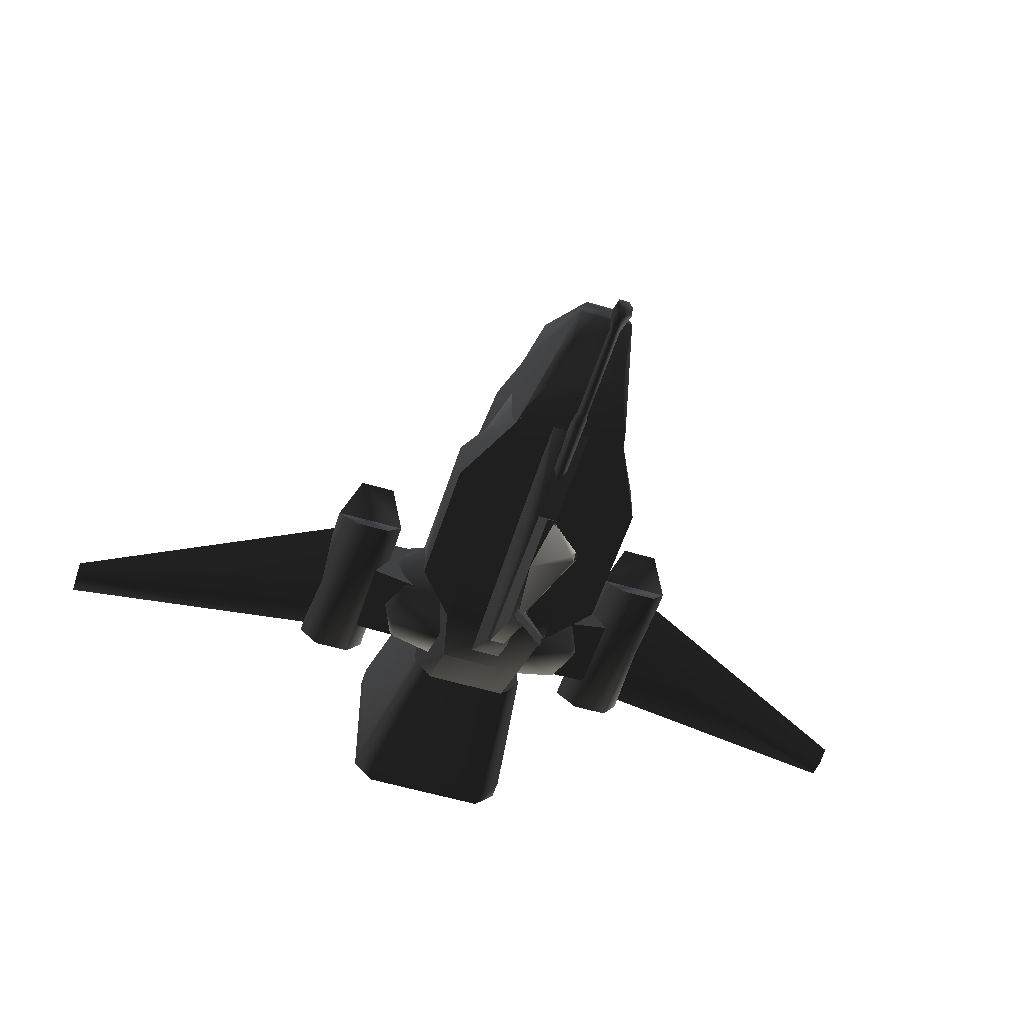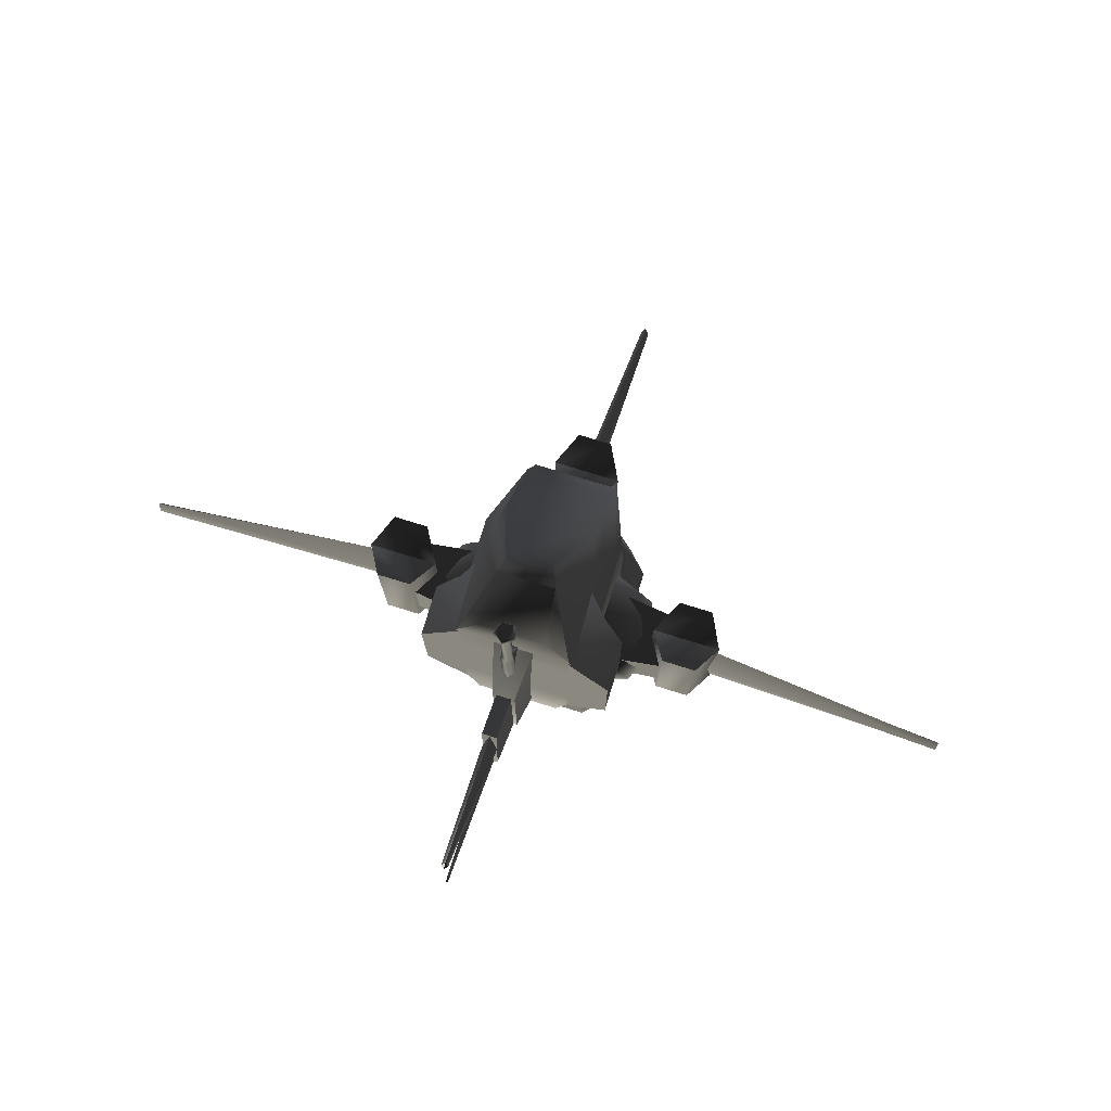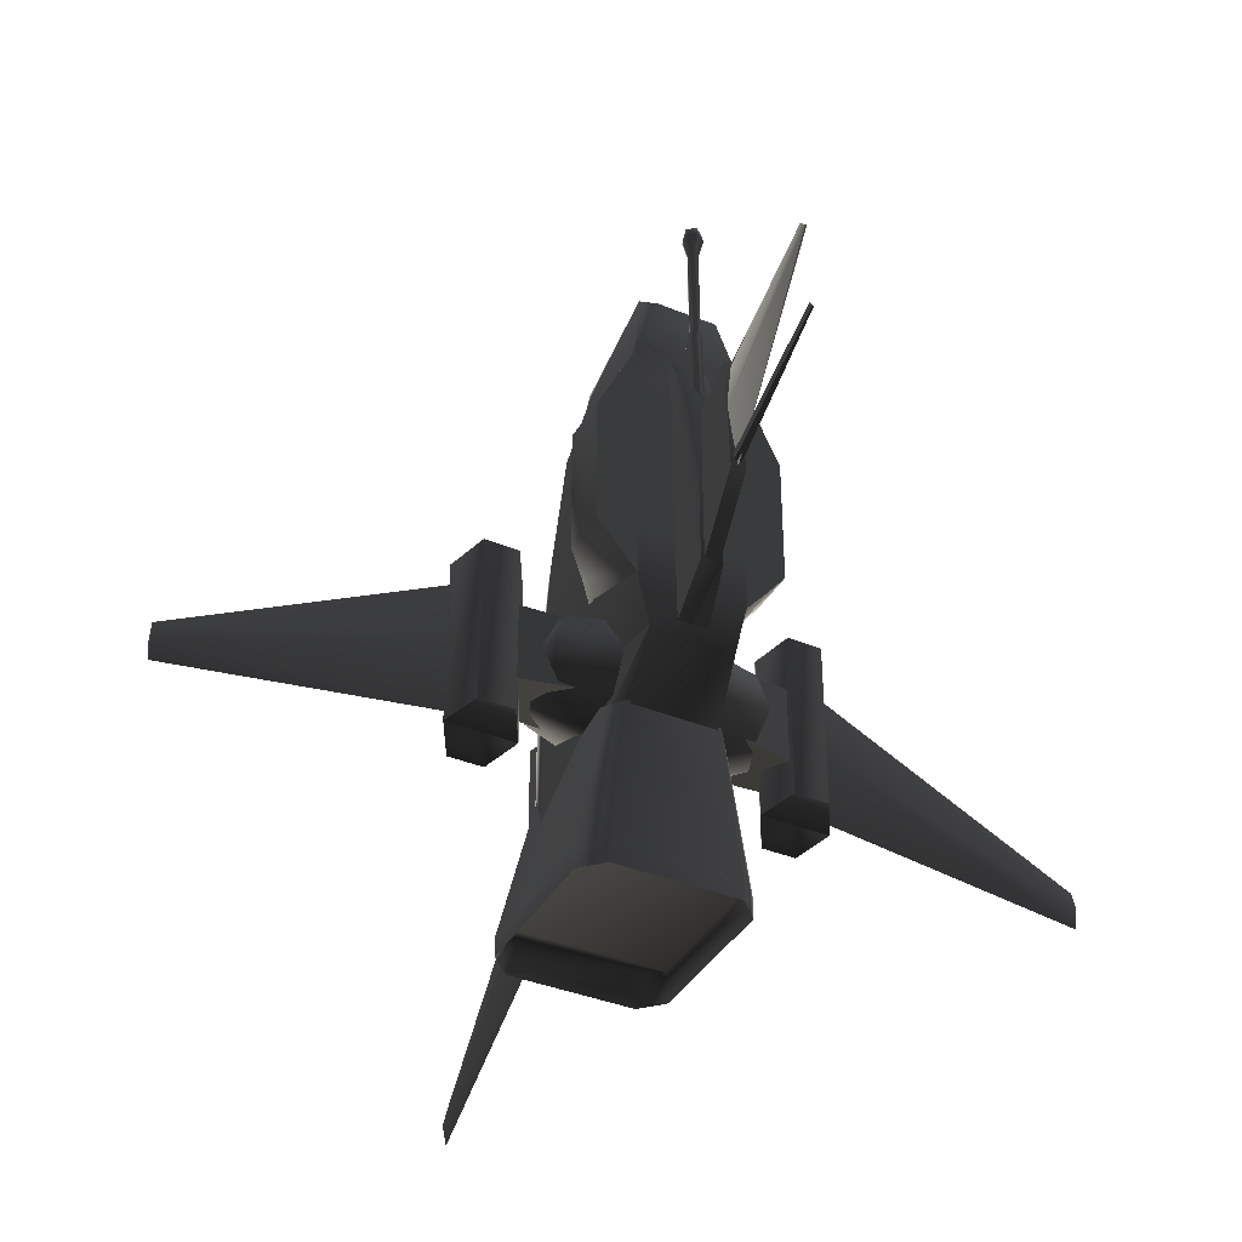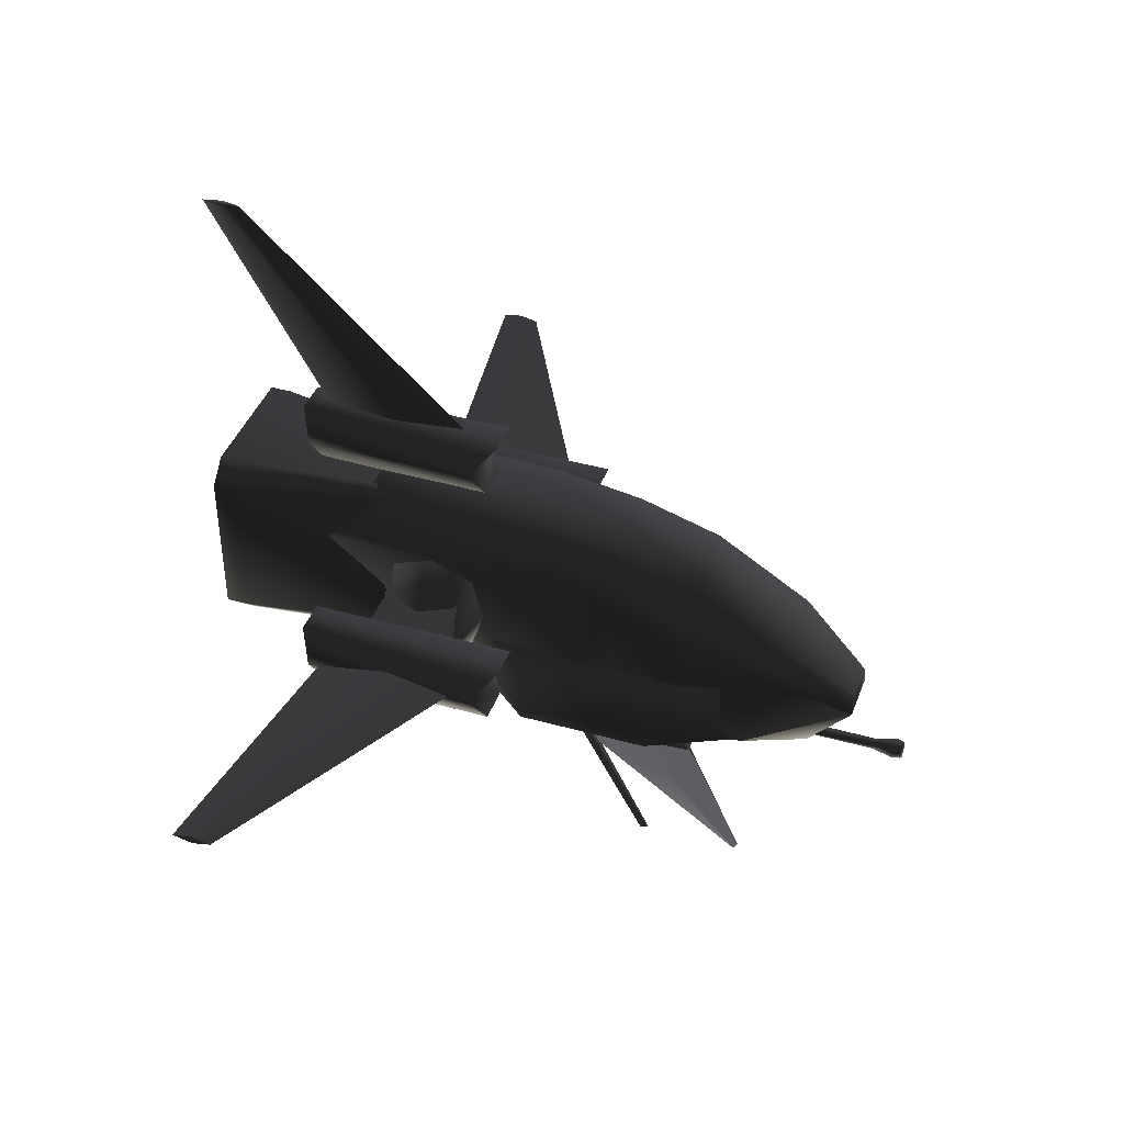
<metadata>
{"format":"obj","ext":"obj","renderer":"f3d","projection":"perspective","resolution":1024,"background":"white","views":[{"elev":-55.3,"azim":-17.5,"up":"+Y"},{"elev":78.5,"azim":17.1,"up":"+Z"},{"elev":-38.2,"azim":-27.3,"up":"+Z"},{"elev":40.3,"azim":-70.8,"up":"+Y"}]}
</metadata>
<code>
v  2.72e-05 -1.457 0.8038
v  -0.01315 -1.446 0.8176
v  -0.02932 -0.9306 0.3681
v  2.84e-05 -0.9392 0.08739
v  2.72e-05 -1.434 0.8313
v  0.00122 -0.8921 0.5848
v  0.0001734 -0.9392 0.08737
v  0.02953 -0.9307 0.3681
v  0.01335 -1.446 0.8176
v  0.0001734 -1.457 0.8038
v  -0.001019 -0.8921 0.5848
v  0.0001734 -1.434 0.8313
v  -0.00327 -1.475 0.394
v  -0.00327 -1.459 0.4236
v  -0.01653 -0.8784 0.1207
v  -0.01653 -0.8936 0.09114
v  0.00347 -1.459 0.4236
v  0.01673 -0.8784 0.1207
v  0.00347 -1.475 0.394
v  0.01673 -0.8936 0.09114
v  0.005771 1.353 -1.435
v  0.02263 1.353 -1.356
v  0.03427 0.5012 -0.6528
v  -0.000745 0.5014 -0.9509
v  -0.000745 0.5014 -0.3691
v  0.005771 1.353 -1.282
v  -0.03576 0.5016 -0.6528
v  -0.01109 1.353 -1.356
v  -0.4219 -0.04439 -0.431
v  -0.3717 -0.04439 -0.3097
v  -0.2504 0.02664 -0.431
v  -0.3717 -0.04439 -0.5522
v  -0.2504 -0.04439 -0.2595
v  -0.4929 -0.2159 -0.431
v  -0.4219 -0.2159 -0.2595
v  -0.4219 -0.2159 -0.6024
v  -0.2504 -0.04439 -0.6024
v  -0.1507 -0.2159 -0.6734
v  -0.3717 -0.3873 -0.5522
v  -0.4219 -0.3873 -0.431
v  -0.3717 -0.3873 -0.3097
v  -0.1507 -0.2159 -0.1885
v  -0.1507 -0.4584 -0.431
v  -0.1507 -0.3873 -0.6024
v  -0.1507 -0.3873 -0.2595
v  -0.3131 -0.3504 -0.5769
v  -0.3131 -0.3504 -0.2904
v  -0.5617 -0.32 -0.2736
v  -0.5617 -0.32 -0.5937
v  -0.3131 -0.0765 -0.2904
v  -0.5617 -0.1114 -0.2736
v  -0.5617 -0.1114 -0.5937
v  -0.3131 -0.0765 -0.5769
v  -0.539 -0.09446 -0.8192
v  -0.6788 -0.09446 -0.8192
v  -0.6788 -0.09446 0.002284
v  -0.539 -0.09446 0.002284
v  -0.6788 -0.3364 -0.7328
v  -0.539 -0.3364 -0.7328
v  -0.539 -0.3364 -0.04579
v  -0.6788 -0.3364 -0.04579
v  -0.7486 -0.2155 -0.7739
v  -0.4692 -0.2155 -0.7739
v  -0.4692 -0.2155 -0.09945
v  -0.7486 -0.2155 -0.09945
v  -1.776 -0.2048 -0.8703
v  -1.776 -0.188 -0.7911
v  -0.6912 -0.1763 -0.4389
v  -0.6914 -0.2113 -0.7216
v  -1.776 -0.2217 -0.7911
v  -0.6916 -0.2464 -0.4389
v  -1.776 -0.2048 -0.7176
v  -0.6914 -0.2113 -0.1584
v  -1.776 -0.2065 -0.7177
v  -1.776 -0.2064 -0.7175
v  -1.776 -0.2064 -0.7177
v  -1.776 -0.2064 -0.7177
v  -1.776 -0.2064 -0.7175
v  0.4221 -0.04439 -0.4323
v  0.3719 -0.04439 -0.5535
v  0.2506 0.02664 -0.4323
v  0.3719 -0.04439 -0.311
v  0.2506 -0.04439 -0.6038
v  0.4931 -0.2159 -0.4323
v  0.4221 -0.2159 -0.6038
v  0.4221 -0.2159 -0.2608
v  0.2506 -0.04439 -0.2608
v  0.1509 -0.2159 -0.1898
v  0.3719 -0.3873 -0.311
v  0.4221 -0.3873 -0.4323
v  0.3719 -0.3873 -0.5535
v  0.1509 -0.2159 -0.6748
v  0.1509 -0.4584 -0.4323
v  0.1509 -0.3873 -0.2608
v  0.1509 -0.3873 -0.6038
v  0.3133 -0.3504 -0.2877
v  0.3133 -0.3504 -0.5742
v  0.5619 -0.32 -0.591
v  0.5619 -0.32 -0.2709
v  0.3133 -0.0765 -0.5742
v  0.5619 -0.1114 -0.591
v  0.5619 -0.1114 -0.2709
v  0.3133 -0.0765 -0.2877
v  0.5392 -0.09446 0.001651
v  0.679 -0.09446 0.001651
v  0.679 -0.09446 -0.8189
v  0.5392 -0.09446 -0.8189
v  0.679 -0.3364 -0.04647
v  0.5392 -0.3364 -0.04647
v  0.5392 -0.3364 -0.7325
v  0.679 -0.3364 -0.7325
v  0.4694 -0.2155 -0.09917
v  0.7488 -0.2155 -0.09917
v  0.4694 -0.2155 -0.7736
v  0.7488 -0.2155 -0.7736
v  1.776 -0.2222 -0.8703
v  1.776 -0.2391 -0.7911
v  0.6914 -0.2507 -0.4389
v  0.6916 -0.2157 -0.7216
v  1.776 -0.2054 -0.7911
v  0.6918 -0.1807 -0.4389
v  1.776 -0.2222 -0.7176
v  0.6916 -0.2157 -0.1584
v  1.776 -0.2223 -0.7177
v  1.776 -0.2223 -0.7175
v  1.776 -0.2223 -0.7177
v  1.776 -0.2222 -0.7177
v  1.776 -0.2223 -0.7175
v  -0.2196 -0.2226 0.8783
v  -0.1662 -0.1242 1.019
v  -0.1662 0.1136 0.6404
v  -0.2595 -0.1228 0.643
v  -0.1662 0.2147 0.3142
v  -0.2272 0.05693 0.3145
v  -0.26 -0.03474 0.3142
v  -0.1662 0.2692 -0.02086
v  -0.2209 0.1305 -0.02086
v  0.227 0.05371 0.3145
v  0.1664 0.2147 0.3142
v  0.2626 -0.1253 0.6435
v  0.2596 -0.03474 0.3142
v  0.1664 0.1136 0.6404
v  0.2134 -0.2261 0.8709
v  0.2206 0.1305 -0.02086
v  0.1664 0.2692 -0.02086
v  0.1664 -0.1242 1.019
v  -0.2639 0.02151 -0.0198
v  -0.2494 -0.4607 -1.246
v  -0.3325 -0.3754 -1.246
v  -0.3325 -0.3754 -1.33
v  -0.2494 -0.4607 -1.33
v  -0.3325 0.2248 -1.337
v  -0.3325 0.2248 -1.253
v  -0.2494 0.3116 -1.337
v  -0.2494 0.3116 -1.253
v  -0.1412 0.391 -0.3138
v  0.1382 0.391 -0.3138
v  0.06836 0.512 -0.215
v  -0.07135 0.512 -0.215
v  -0.07135 0.27 -0.2685
v  0.06836 0.27 -0.2685
v  0.2496 0.3116 -1.253
v  0.2496 0.3116 -1.337
v  0.3095 0.2005 -1.227
v  -0.3093 0.2005 -1.227
v  -0.2319 0.2813 -1.227
v  0.2321 0.2813 -1.227
v  0.3095 -0.3577 -1.22
v  -0.3093 -0.3577 -1.22
v  0.2321 -0.437 -1.22
v  -0.2319 -0.437 -1.22
v  0.3327 0.2248 -1.253
v  0.3327 0.2248 -1.337
v  0.3327 -0.3754 -1.33
v  0.3327 -0.3754 -1.246
v  0.2496 -0.4607 -1.33
v  0.2496 -0.4607 -1.246
v  0.1112 -0.4216 1.29
v  -0.1083 -0.4216 1.29
v  -0.1228 -0.5968 1.118
v  0.123 -0.5968 1.118
v  0.06836 0.27 -0.9556
v  0.1382 0.391 -0.9926
v  0.06836 0.512 -1.038
v  -0.07135 0.512 -1.038
v  -0.1412 0.391 -0.9926
v  -0.07135 0.27 -0.9556
v  0.1672 -0.5991 -0.4239
v  -0.1674 -0.5991 -0.4239
v  -0.1674 -0.258 -1.021
v  0.1672 -0.258 -1.021
v  -0.26 0.03328 -1.021
v  0.2596 -0.5987 -0.02086
v  -0.26 -0.5987 -0.02086
v  0.2596 -0.5987 0.3142
v  -0.26 -0.5987 0.3142
v  0.259 -0.6007 0.64
v  -0.2595 -0.6007 0.64
v  0.2172 -0.5987 0.8753
v  -0.217 -0.5987 0.8753
v  -0.26 0.03328 -0.4239
v  -0.1662 0.2828 -1.021
v  -0.1662 0.2828 -0.4239
v  -0.2595 -0.1228 0.643
v  -0.07973 -0.3364 1.29
v  0.182 -0.4607 -0.6532
v  -0.1818 -0.4607 -0.6532
v  0.1664 0.2828 -0.4239
v  0.1664 0.2828 -1.021
v  0.2596 0.03328 -0.4239
v  0.2596 0.03328 -1.021
v  0.2632 0.0218 -0.02029
v  0.2274 0.05282 0.3142
v  0.07993 -0.3364 1.29
v  0.1896 0.2248 -0.66
v  0.1612 0.2802 -0.66
v  0.2426 -0.3754 -0.6532
v  -0.1894 0.2248 -0.66
v  -0.161 0.2802 -0.66
v  -0.2424 -0.3754 -0.6532
v  0.376 -0.4068 -0.02005
v  0.3141 -0.3594 -0.09314
v  0.218 -0.3117 0.845
v  0.2446 -0.3117 -0.2116
v  0.218 -0.6027 0.845
v  0.2918 -0.3566 0.5987
v  0.3141 -0.6027 -0.09826
v  0.2193 -0.6027 -0.2116
v  0.376 -0.6027 -0.02005
v  0.376 -0.6027 0.5103
v  0.376 -0.4068 0.5103
v  -0.2925 -0.3556 0.596
v  -0.3752 -0.4055 0.5059
v  -0.2137 -0.6014 0.845
v  -0.3752 -0.6014 0.5059
v  -0.2137 -0.3104 0.845
v  -0.3752 -0.6014 -0.02005
v  -0.3752 -0.4055 -0.02005
v  -0.2419 -0.3104 -0.2116
v  -0.3063 -0.3559 -0.1004
v  -0.215 -0.6014 -0.2116
v  -0.02967 -0.9127 0.6004
v  0.02987 -0.9127 0.6004
v  0.02987 -0.7158 0.4744
v  -0.02967 -0.7158 0.4744
v  0.02987 -0.9432 0.08254
v  0.02987 -0.7134 -0.2212
v  -0.02967 -0.9432 0.08254
v  -0.02967 -0.7134 -0.2212
v  0.04461 -0.7431 -0.188
v  0.04489 -0.7408 0.5057
v  -0.04362 -0.7408 0.5057
v  -0.04398 -0.7431 -0.188
v  -0.08675 -0.3363 -0.6804
v  0.08695 -0.3363 -0.6804
v  -0.08675 -0.5562 0.9353
v  0.08695 -0.5562 0.9353
v  0.03198 -0.607 1.118
v  -2e-05 -0.575 1.118
v  -2e-05 -0.607 1.15
v  -2e-05 -0.607 1.086
v  -2e-05 -0.639 1.118
v  -0.03202 -0.607 1.118
v  0.03656 1.353 -1.446
v  0.004558 1.385 -1.446
v  0.004558 1.353 -1.414
v  0.004558 1.353 -1.478
v  0.004558 1.321 -1.446
v  -0.02744 1.353 -1.446
v  -0.02172 -0.6261 1.493
v  -0.03452 -0.6657 1.492
v  -0.000783 -0.6901 1.492
v  0.01992 -0.626 1.492
v  0.03287 -0.6656 1.492
v  -0.04187 -0.6681 1.458
v  -0.000711 -0.6979 1.457
v  -0.000608 -0.6772 1.372
v  -0.022 -0.6617 1.373
v  -0.02626 -0.6198 1.458
v  -0.01388 -0.6366 1.373
v  0.02455 -0.6197 1.458
v  0.01252 -0.6365 1.373
v  0.04034 -0.668 1.457
v  0.02073 -0.6616 1.372
v  -0.02746 -0.6638 0.9452
v  -0.02682 -0.6638 0.6421
v  0.00061 -0.6837 0.6419
v  0.000109 -0.6837 0.945
v  5.2e-05 -0.6773 0.9723
v  -0.02134 -0.6618 0.9725
v  -0.01641 -0.6316 0.6422
v  -0.01677 -0.5949 0.794
v  -0.01692 -0.5948 0.8698
v  -0.017 -0.6314 0.9453
v  -0.01322 -0.6366 0.9726
v  0.02797 -0.6637 0.6419
v  0.01744 -0.6315 0.6421
v  0.01717 -0.5948 0.7939
v  0.01318 -0.6366 0.9725
v  0.01707 -0.5947 0.8697
v  0.01703 -0.6313 0.9452
v  0.0276 -0.6637 0.945
v  0.02139 -0.6617 0.9723
g frm-landgr2
f 1 2 3
f 1 3 4
f 2 5 6
f 2 6 3
f 5 1 4
f 5 4 6
f 3 6 4
f 1 5 2
g frm-landgr1
f 7 8 9
f 7 9 10
f 8 11 12
f 8 12 9
f 11 7 10
f 11 10 12
f 7 11 8
f 9 12 10
g frm-landgr3
f 13 14 15
f 13 15 16
f 14 17 18
f 14 18 15
f 17 19 20
f 17 20 18
f 19 13 16
f 19 16 20
f 19 17 14
f 19 14 13
g frm-finzz1
f 21 22 23
f 21 23 24
f 22 25 23
f 22 26 25
f 26 27 25
f 26 28 27
f 28 24 27
f 28 21 24
f 26 22 21
f 26 21 28
g frm-rthruster1
f 29 30 31
f 32 29 31
f 30 33 31
f 34 35 30
f 34 30 29
f 35 33 30
f 36 34 29
f 36 29 32
f 37 32 31
f 38 36 32
f 38 32 37
f 39 34 36
f 40 35 34
f 39 40 34
f 40 41 35
f 35 42 33
f 41 40 43
f 40 39 43
f 44 39 36
f 39 44 43
f 44 36 38
f 41 45 42
f 41 42 35
f 45 41 43
g frm-rthruster2
f 46 47 48
f 46 48 49
f 48 47 50
f 48 50 51
f 52 51 50
f 52 50 53
f 46 49 52
f 46 52 53
g frm-rthruster3
f 54 55 56
f 54 56 57
f 58 59 60
f 58 60 61
f 62 55 54
f 54 63 62
f 58 62 63
f 63 59 58
f 64 57 56
f 64 56 65
f 65 61 60
f 60 64 65
f 59 63 64
f 59 64 60
f 63 54 57
f 63 57 64
f 55 62 65
f 55 65 56
f 62 58 61
f 62 61 65
g frm-rwing1
f 66 67 68
f 66 68 69
f 70 66 69
f 70 69 71
f 72 70 71
f 72 71 73
f 67 72 73
f 67 73 68
f 72 67 66
f 72 66 70
g frm-SSr
f 74 75 76
f 77 76 75
f 74 76 78
f 77 78 76
f 74 78 75
f 77 75 78
g frm-lthruster1
f 79 80 81
f 82 79 81
f 80 83 81
f 84 85 80
f 84 80 79
f 85 83 80
f 86 84 79
f 86 79 82
f 87 82 81
f 88 86 82
f 88 82 87
f 89 84 86
f 90 85 84
f 89 90 84
f 90 91 85
f 85 92 83
f 91 90 93
f 90 89 93
f 94 89 86
f 89 94 93
f 94 86 88
f 91 95 92
f 91 92 85
f 95 91 93
g frm-lthruster2
f 96 97 98
f 96 98 99
f 98 97 100
f 98 100 101
f 102 101 100
f 102 100 103
f 96 99 102
f 96 102 103
g frm-lthruster3
f 104 105 106
f 104 106 107
f 108 109 110
f 108 110 111
f 105 104 112
f 112 113 105
f 109 108 113
f 113 112 109
f 114 107 106
f 114 106 115
f 110 114 115
f 115 111 110
f 109 112 114
f 109 114 110
f 112 107 114
f 112 104 107
f 105 113 115
f 105 115 106
f 113 108 111
f 113 111 115
g frm-lwing1
f 116 117 118
f 116 118 119
f 120 116 119
f 120 119 121
f 122 120 121
f 122 121 123
f 117 122 123
f 117 123 118
f 122 117 116
f 122 116 120
g frm-SSl
f 124 125 126
f 125 124 127
f 128 124 126
f 124 128 127
f 125 128 126
f 128 125 127
g frm-fuselg
f 129 130 131
f 129 131 132
f 132 131 133
f 132 133 134
f 132 134 135
f 134 133 136
f 134 136 137
f 138 139 140
f 138 140 141
f 139 142 140
f 142 143 140
f 144 145 139
f 144 139 138
f 142 146 143
f 131 142 139
f 131 139 133
f 133 139 145
f 130 146 142
f 130 142 131
f 133 145 136
f 136 147 137
f 148 149 150
f 148 150 151
f 149 152 150
f 149 153 152
f 153 154 152
f 153 155 154
f 156 157 158
f 156 158 159
f 157 156 160
f 157 160 161
f 155 162 163
f 155 163 154
f 164 165 166
f 164 166 167
f 168 169 165
f 168 165 164
f 169 168 170
f 169 170 171
f 162 172 173
f 162 173 163
f 172 174 173
f 172 175 174
f 175 176 174
f 175 177 176
f 178 179 180
f 178 180 181
f 163 173 164
f 163 164 167
f 173 168 164
f 173 174 168
f 174 170 168
f 174 176 170
f 152 154 166
f 152 166 165
f 150 152 165
f 150 165 169
f 151 150 169
f 151 169 171
f 154 163 167
f 154 167 166
f 176 151 171
f 176 171 170
f 148 151 176
f 148 176 177
f 182 183 157
f 182 157 161
f 183 184 158
f 183 158 157
f 185 186 156
f 185 156 159
f 186 187 160
f 186 160 156
f 184 185 159
f 184 159 158
f 188 189 190
f 188 190 191
f 189 192 190
f 193 194 189
f 193 189 188
f 195 196 194
f 195 194 193
f 197 198 196
f 197 196 195
f 199 200 198
f 199 198 197
f 189 201 192
f 201 202 192
f 201 203 202
f 194 147 201
f 194 201 189
f 147 203 201
f 147 136 203
f 196 135 147
f 196 147 194
f 137 147 135
f 198 204 135
f 198 135 196
f 137 135 134
f 200 129 204
f 200 204 198
f 179 129 200
f 179 130 129
f 200 180 179
f 179 205 130
f 177 206 207
f 177 207 148
f 203 208 209
f 203 209 202
f 136 145 208
f 136 208 203
f 208 210 211
f 208 211 209
f 210 191 211
f 210 188 191
f 145 212 210
f 145 210 208
f 212 188 210
f 212 193 188
f 141 193 212
f 212 144 213
f 212 213 141
f 141 195 193
f 140 195 141
f 140 197 195
f 143 197 140
f 143 199 197
f 199 143 178
f 178 143 146
f 178 181 199
f 146 214 178
f 175 172 215
f 172 216 215
f 175 215 217
f 172 162 216
f 177 175 217
f 177 217 206
f 155 153 218
f 155 218 219
f 153 220 218
f 153 149 220
f 149 207 220
f 149 148 207
f 221 222 223
f 222 224 223
f 225 226 223
f 227 224 222
f 227 222 221
f 227 228 224
f 227 221 229
f 230 229 221
f 226 231 221
f 230 221 231
f 223 226 221
f 225 231 226
f 225 230 231
f 232 233 234
f 233 235 234
f 234 236 232
f 237 235 233
f 237 233 238
f 238 233 232
f 238 232 236
f 236 239 240
f 236 240 238
f 241 237 238
f 241 238 240
f 241 240 239
f 242 243 244
f 242 244 245
f 162 155 219
f 162 219 216
f 181 180 200
f 181 200 199
f 205 214 146
f 205 146 130
f 214 205 179
f 179 178 214
f 243 246 247
f 243 247 244
f 246 248 249
f 246 249 247
f 246 243 242
f 246 242 248
f 241 234 235
f 241 235 237
f 248 242 245
f 248 245 249
f 229 230 225
f 229 225 228
f 229 228 227
f 250 251 252
f 250 252 253
f 250 253 254
f 250 254 255
f 253 252 256
f 253 256 254
f 252 251 257
f 252 257 256
f 251 250 255
f 251 255 257
g frm-fuselg
f 186 183 182
f 186 182 187
f 183 186 185
f 183 185 184
g frm-SSf
f 258 259 260
f 259 258 261
f 262 258 260
f 258 262 261
f 259 263 260
f 263 259 261
f 263 262 260
f 262 263 261
g frm-SSa
f 264 265 266
f 265 264 267
f 268 264 266
f 264 268 267
f 265 269 266
f 269 265 267
f 269 268 266
f 268 269 267
g frm-l-gun
f 270 271 272
f 273 270 272
f 272 274 273
f 271 275 276
f 272 271 276
f 277 276 275
f 278 277 275
f 270 279 275
f 271 270 275
f 278 275 279
f 280 278 279
f 273 281 279
f 270 273 279
f 280 279 281
f 282 280 281
f 274 283 281
f 273 274 281
f 282 281 283
f 284 282 283
f 272 276 283
f 274 272 283
f 284 283 276
f 277 284 276
f 285 286 287
f 288 285 287
f 289 277 278
f 290 289 278
f 291 286 285
f 292 291 285
f 293 292 285
f 285 294 293
f 290 278 280
f 295 290 280
f 296 287 286
f 297 296 286
f 286 291 297
f 297 291 292
f 298 297 292
f 295 280 282
f 299 295 282
f 298 300 301
f 297 298 301
f 296 297 301
f 301 302 296
f 299 282 284
f 303 299 284
f 288 287 296
f 302 288 296
f 303 284 277
f 289 303 277
f 289 290 285
f 288 289 285
f 303 289 288
f 302 303 288
f 299 303 302
f 301 299 302
f 295 299 301
f 294 295 301
f 290 295 294
f 285 290 294
f 294 301 300
f 293 294 300
f 298 292 293
f 300 298 293

</code>
